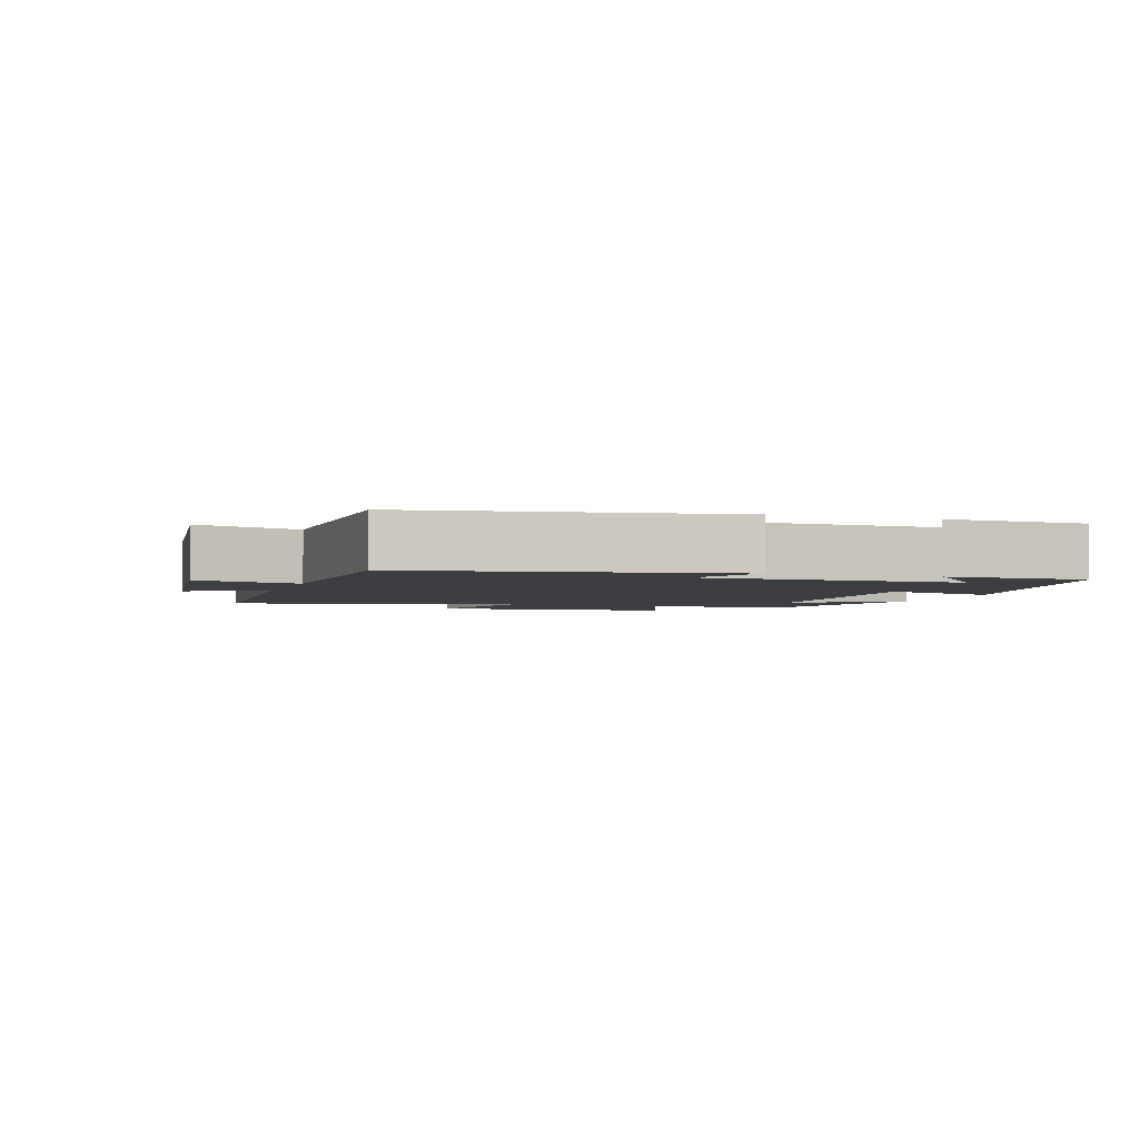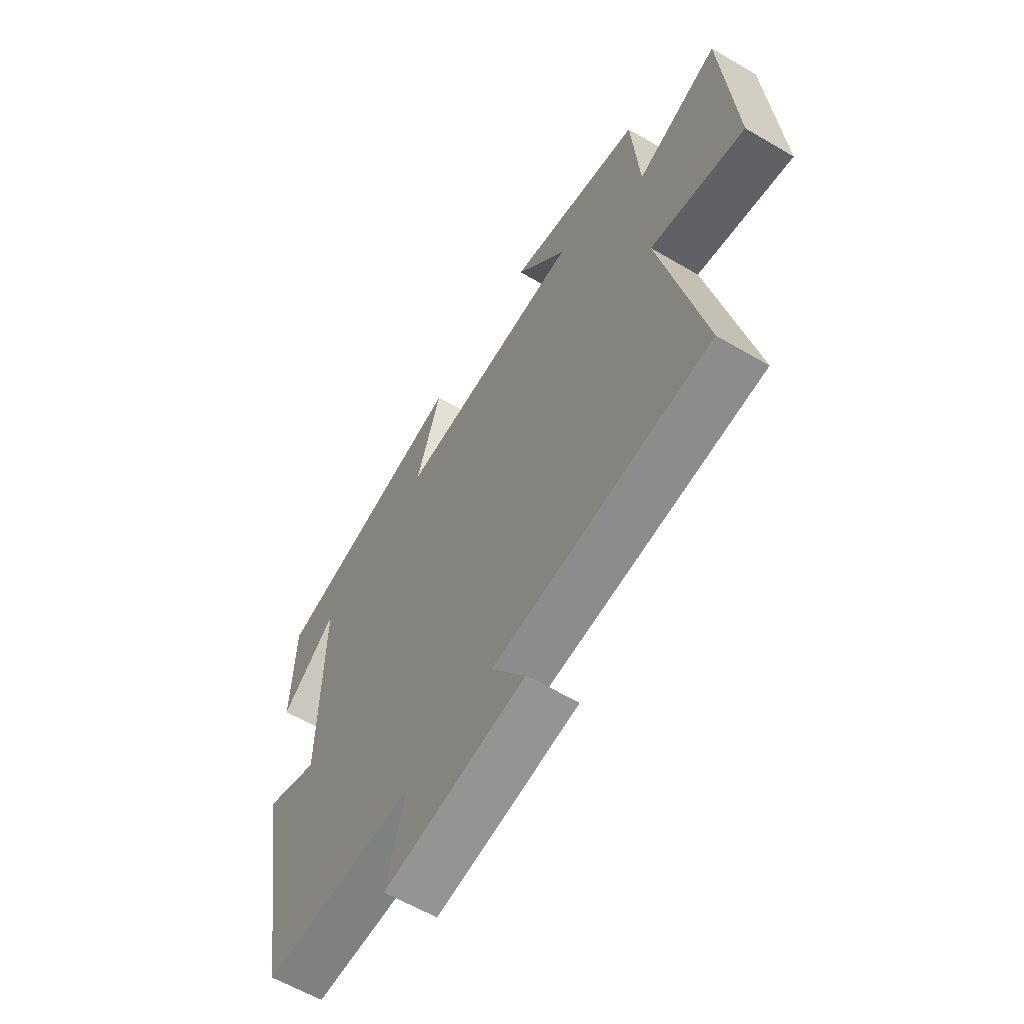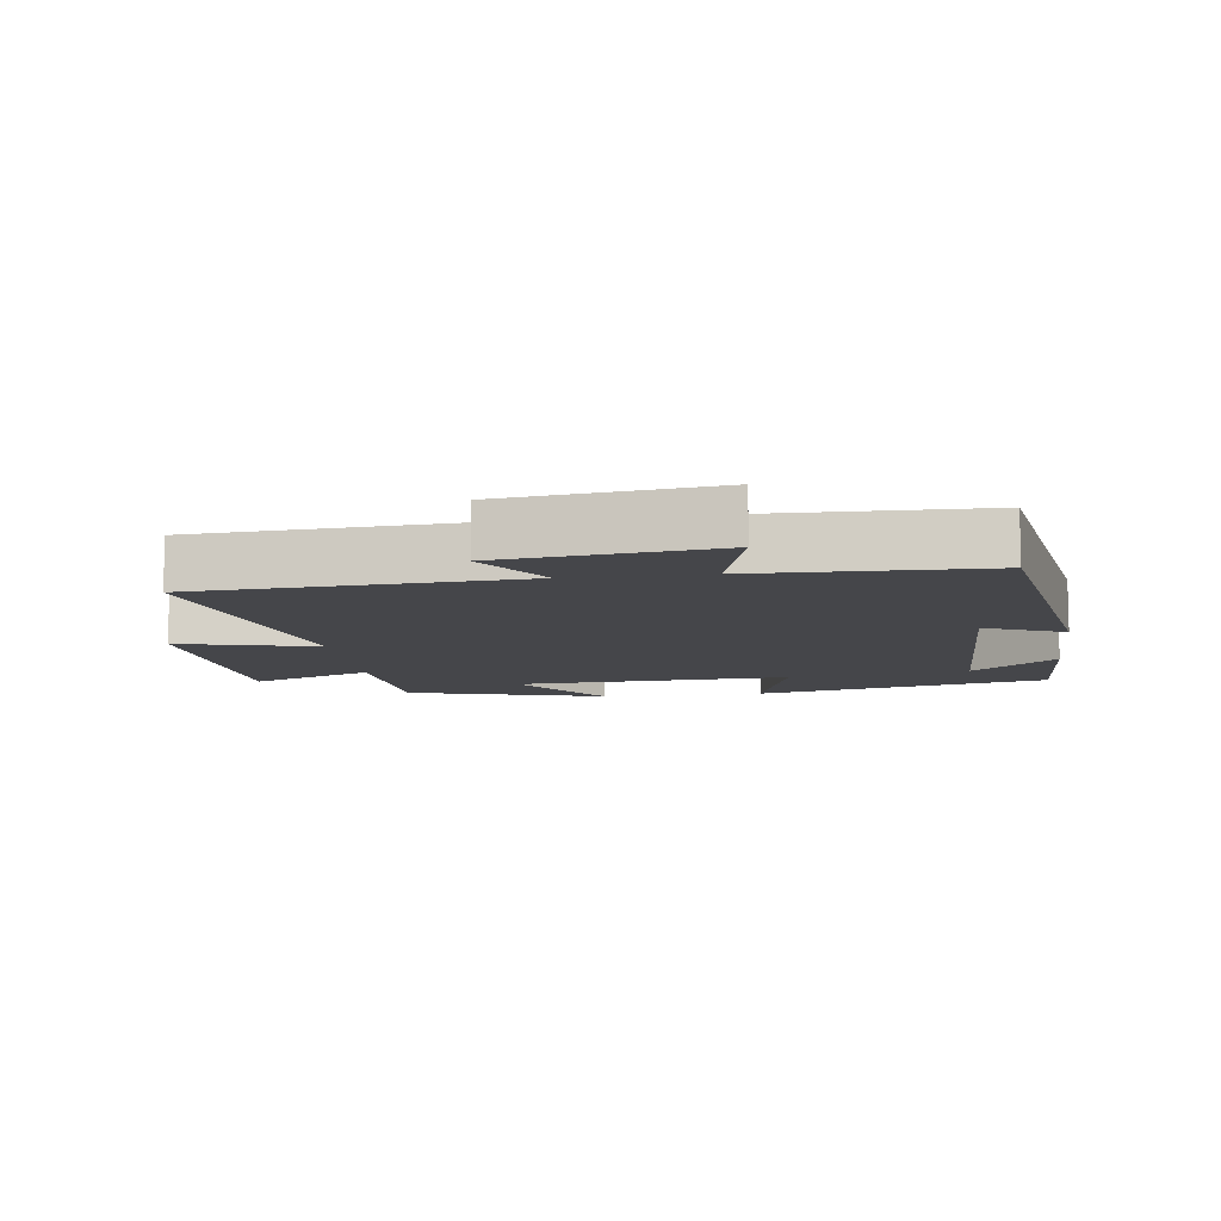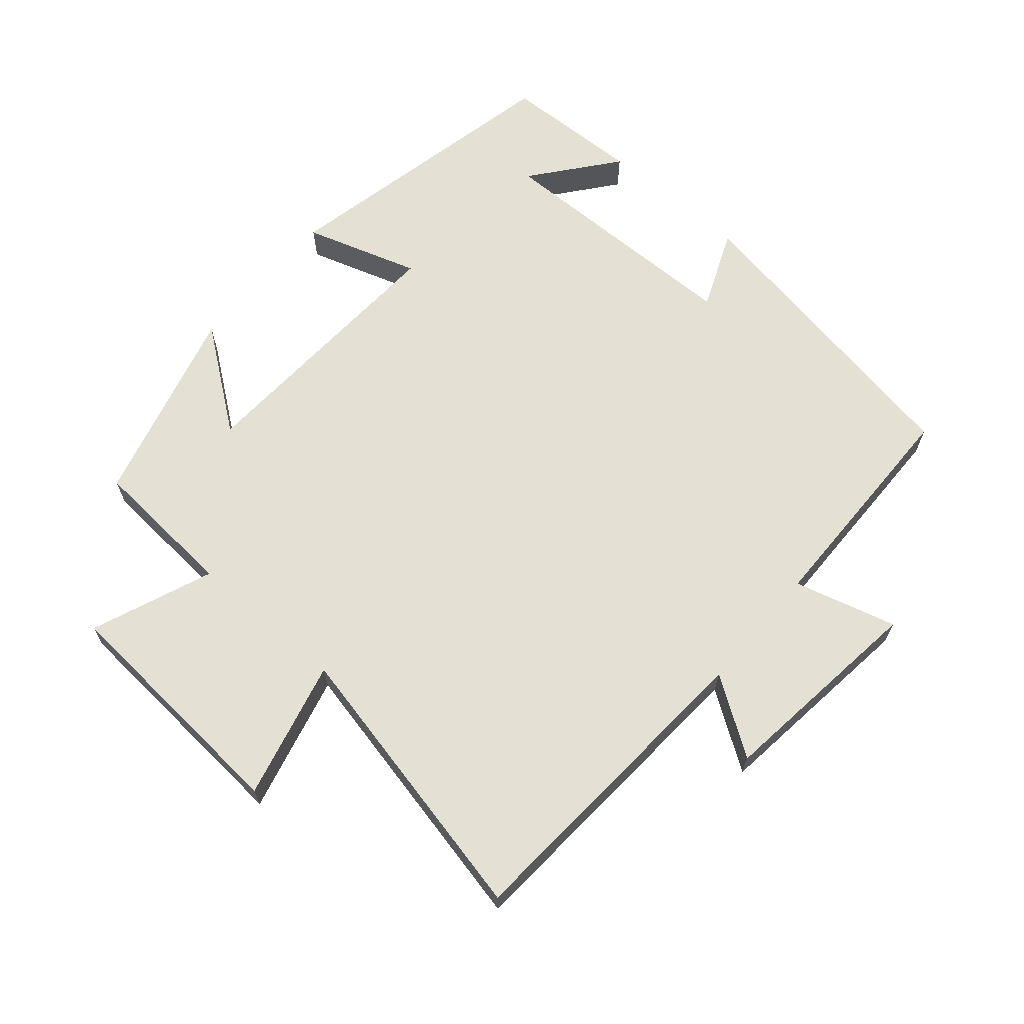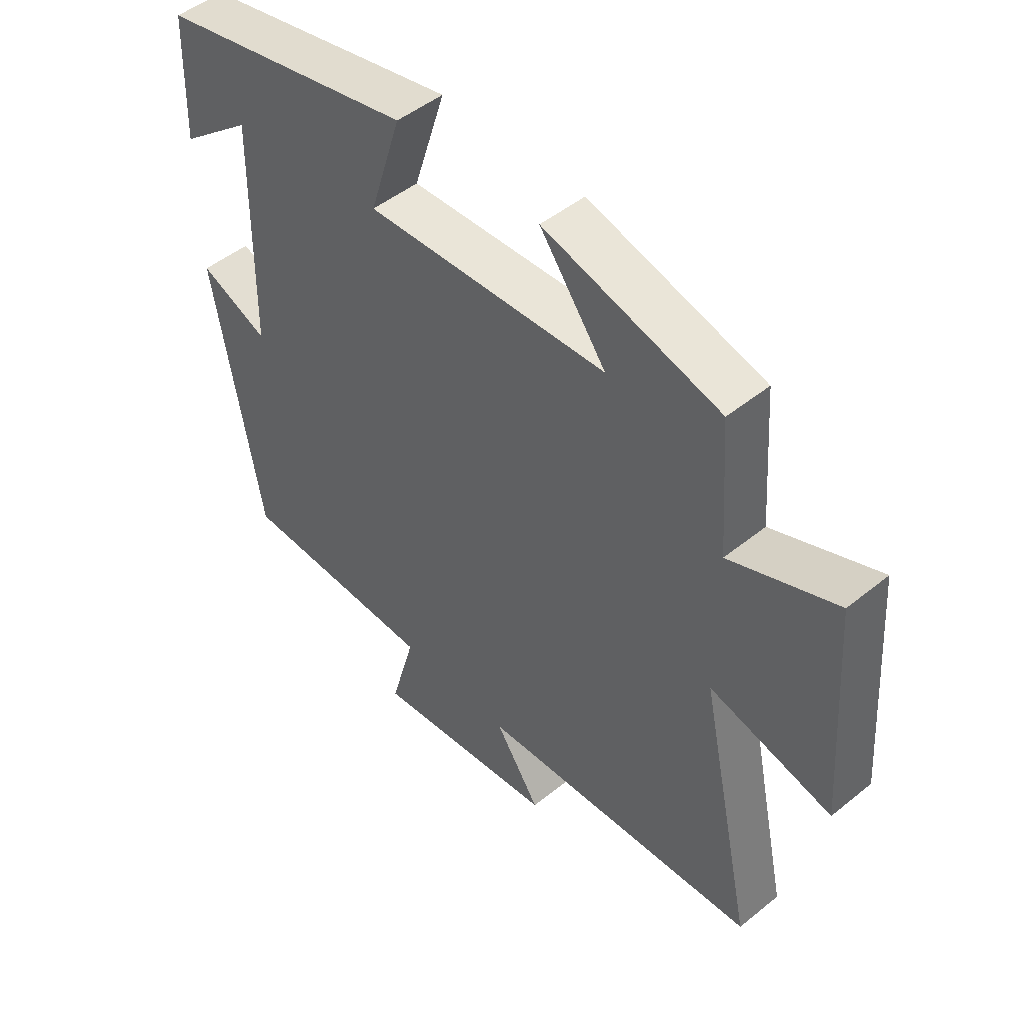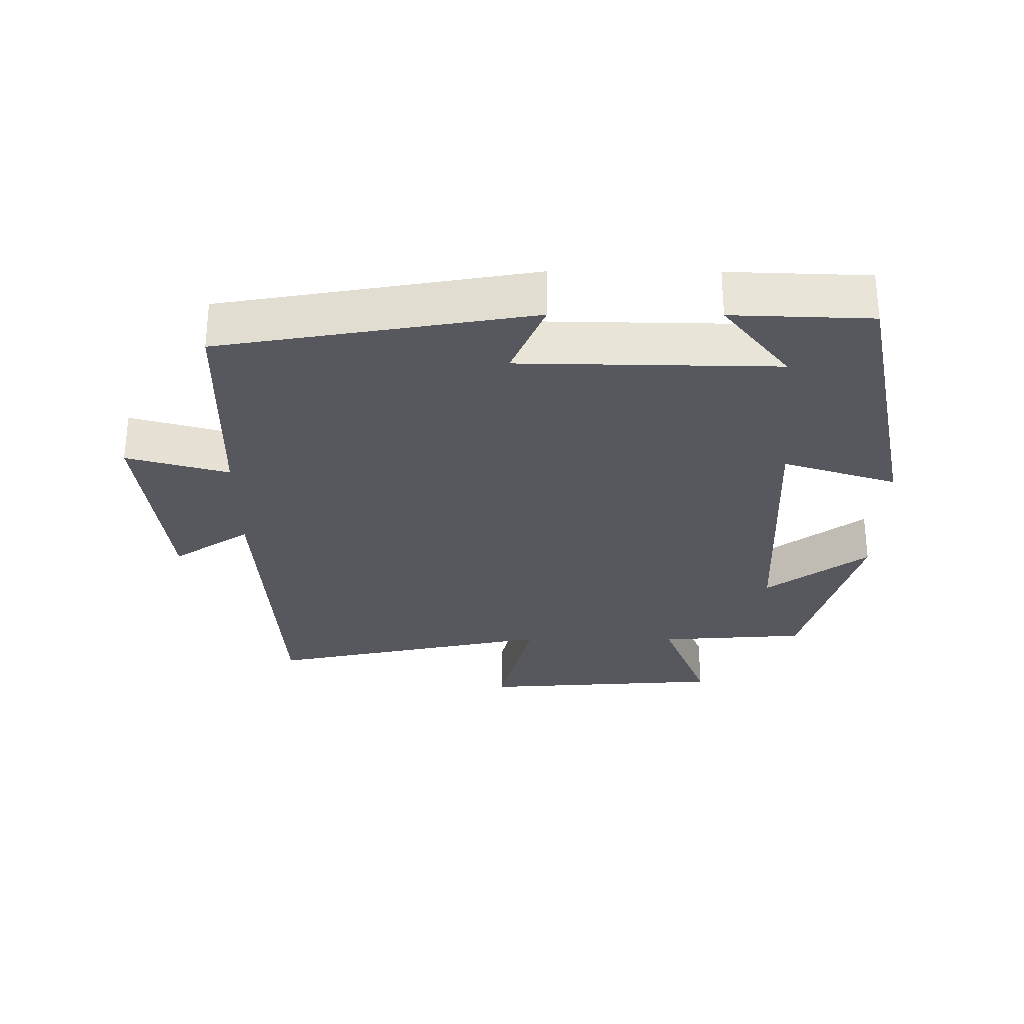
<metadata>
{"format":"obj","ext":"obj","renderer":"f3d","projection":"perspective","resolution":1024,"background":"white","views":[{"elev":-3.1,"azim":-108.4,"up":"+Y"},{"elev":-60.9,"azim":59.1,"up":"+Z"},{"elev":-9.9,"azim":-172.6,"up":"+Y"},{"elev":65.9,"azim":130.7,"up":"+Y"},{"elev":48.2,"azim":47.8,"up":"+Z"},{"elev":-28.9,"azim":-90.3,"up":"+Y"}]}
</metadata>
<code>
v -0.493 0.07 0.408
v -0.057 0.07 0.5
v -0.111 0.07 0.33
v 0.299 0.07 0.35
v 0.187 0.07 0.5
v 0.484 0.07 0.42
v 0.5 0.07 0.201
v 0.68 0.07 0.272
v 0.706 0.07 -0.092
v 0.5 0.07 -0.041
v 0.592 0.07 -0.469
v 0.115 0.07 -0.5
v 0.191 0.07 -0.614
v -0.123 0.07 -0.652
v -0.081 0.07 -0.5
v -0.421 0.07 -0.494
v -0.5 0.07 -0.033
v -0.382 0.07 -0.082
v -0.376 0.07 0.3
v -0.5 0.07 0.201
v -0.493 0 0.408
v -0.057 0 0.5
v -0.111 0 0.33
v 0.299 0 0.35
v 0.187 0 0.5
v 0.484 0 0.42
v 0.5 0 0.201
v 0.68 0 0.272
v 0.706 0 -0.092
v 0.5 0 -0.041
v 0.592 0 -0.469
v 0.115 0 -0.5
v 0.191 0 -0.614
v -0.123 0 -0.652
v -0.081 0 -0.5
v -0.421 0 -0.494
v -0.5 0 -0.033
v -0.382 0 -0.082
v -0.376 0 0.3
v -0.5 0 0.201
f 19 20 1
f 15 16 17 18
f 15 18 19
f 12 13 14 15
f 10 11 12 15
f 10 15 19
f 7 8 9 10
f 4 5 6 7
f 3 4 7 10
f 19 1 2 3
f 3 10 19
f 21 40 39
f 38 37 36 35
f 39 38 35
f 35 34 33 32
f 35 32 31 30
f 39 35 30
f 30 29 28 27
f 27 26 25 24
f 30 27 24 23
f 23 22 21 39
f 39 30 23
f 1 21 22 2
f 2 22 23 3
f 3 23 24 4
f 4 24 25 5
f 5 25 26 6
f 6 26 27 7
f 7 27 28 8
f 8 28 29 9
f 9 29 30 10
f 10 30 31 11
f 11 31 32 12
f 12 32 33 13
f 13 33 34 14
f 14 34 35 15
f 15 35 36 16
f 16 36 37 17
f 17 37 38 18
f 18 38 39 19
f 19 39 40 20
f 20 40 21 1

</code>
